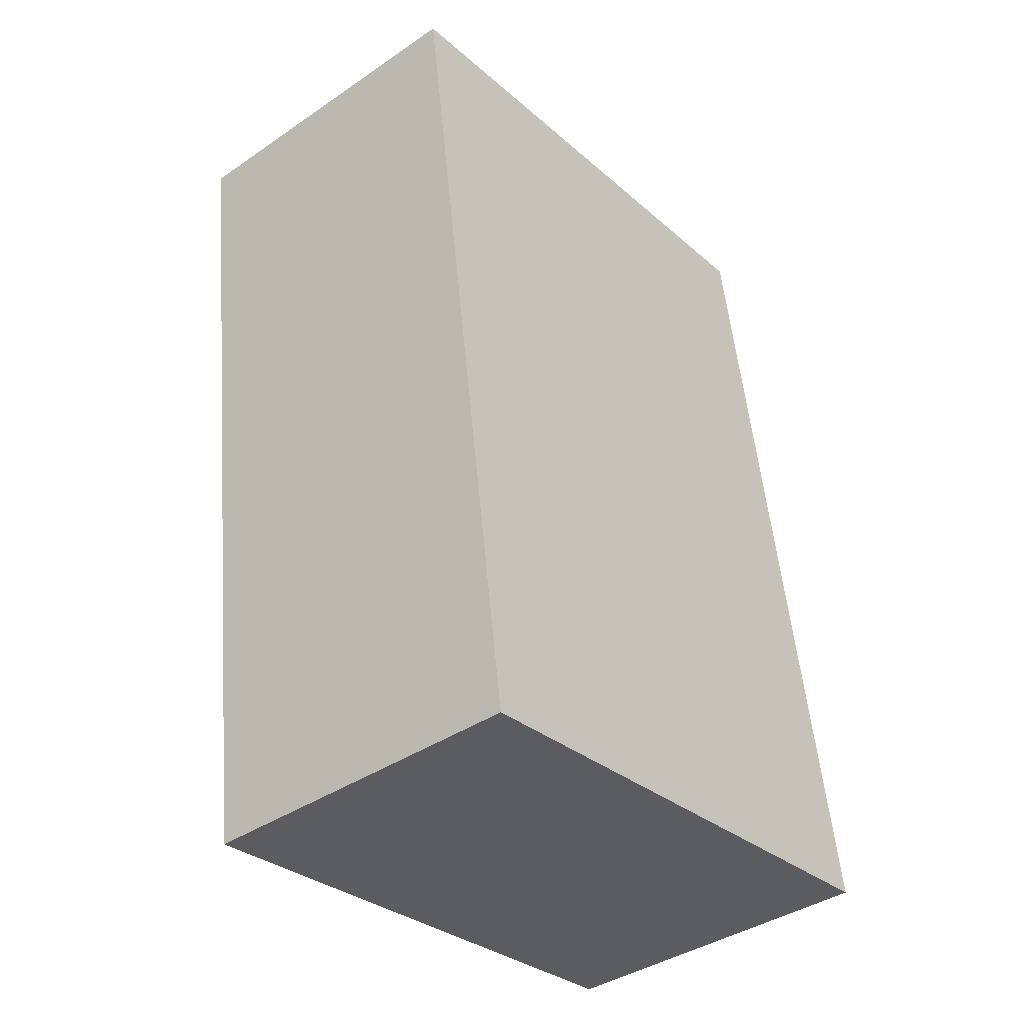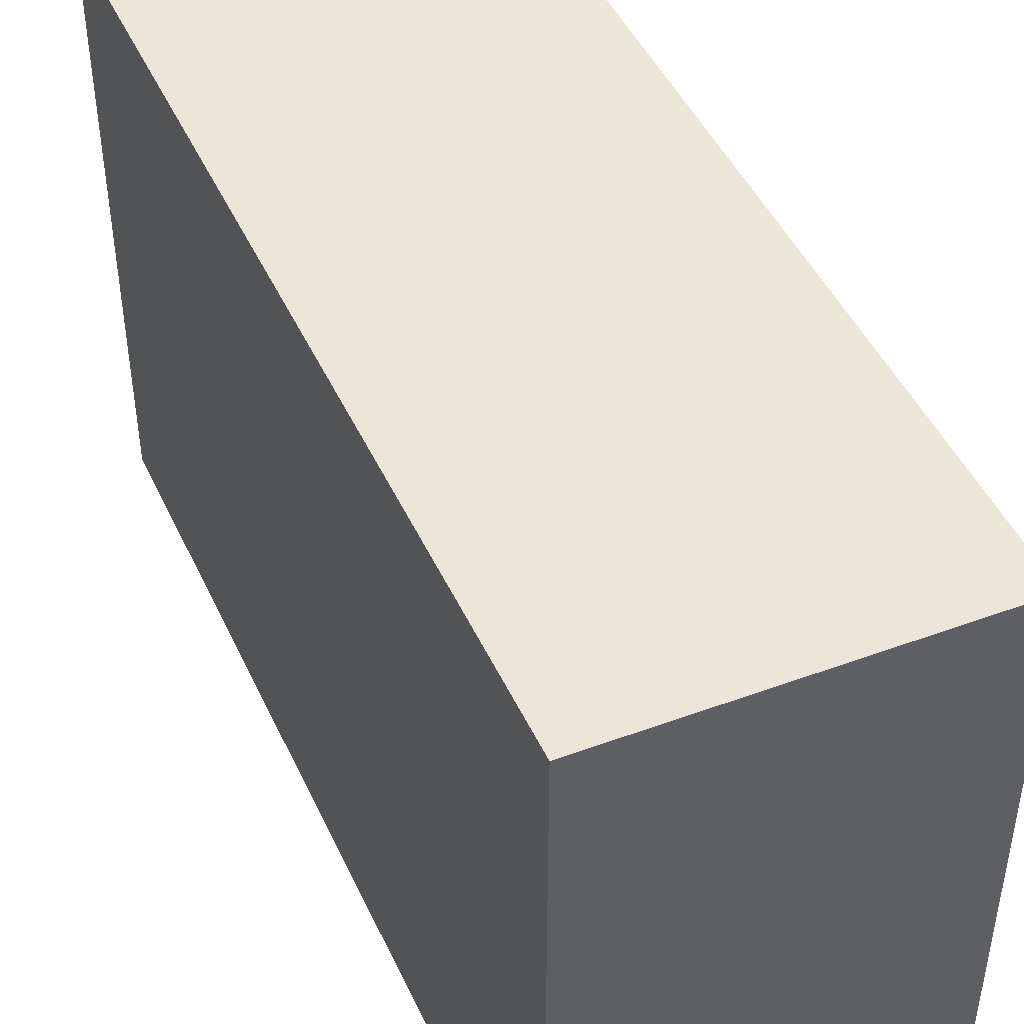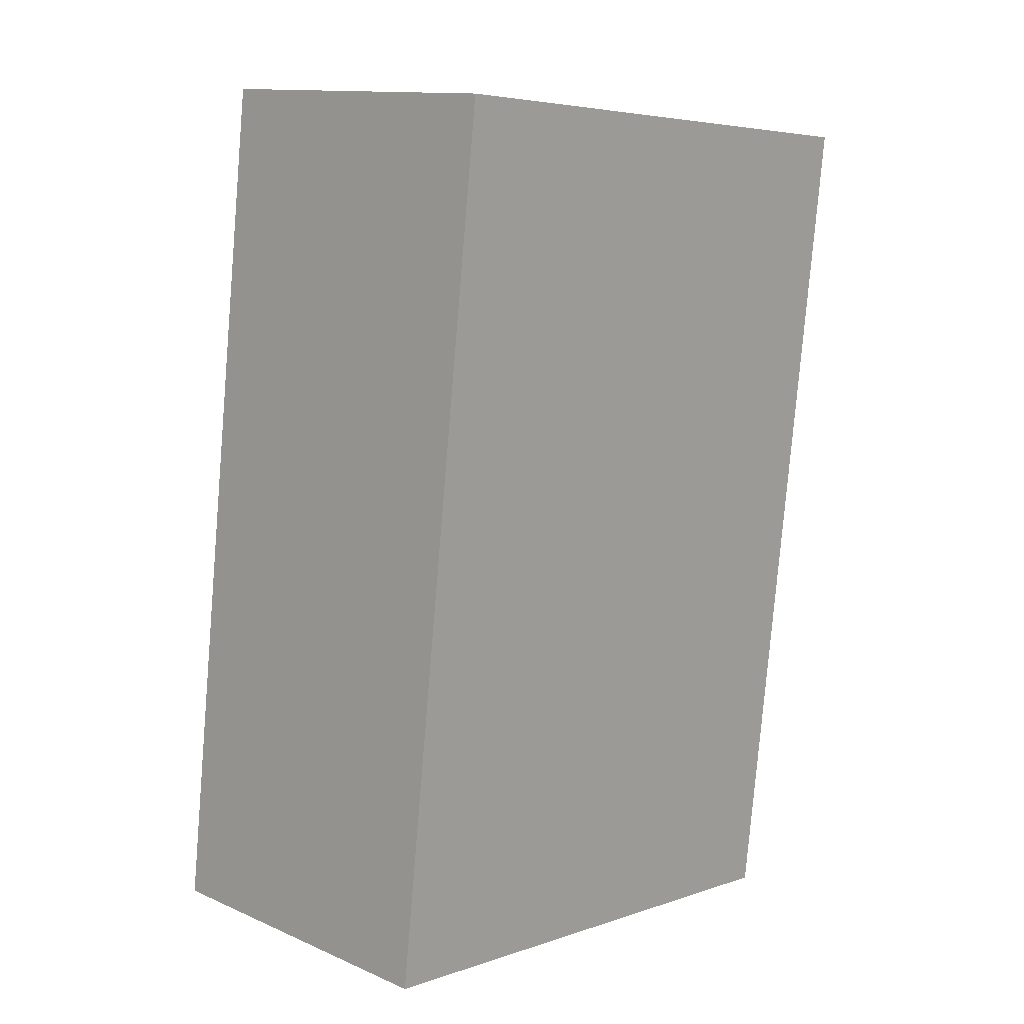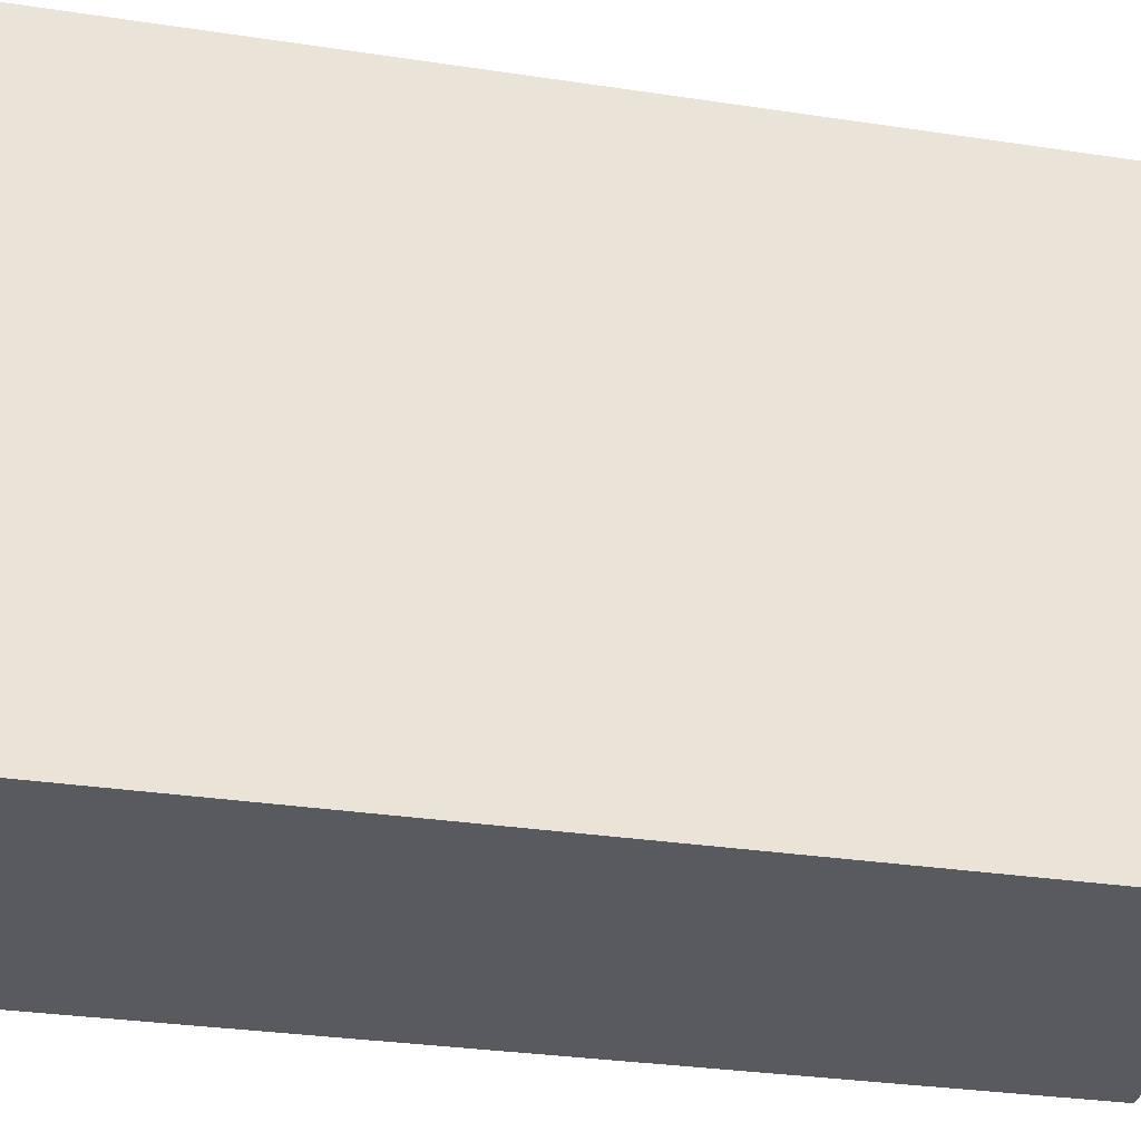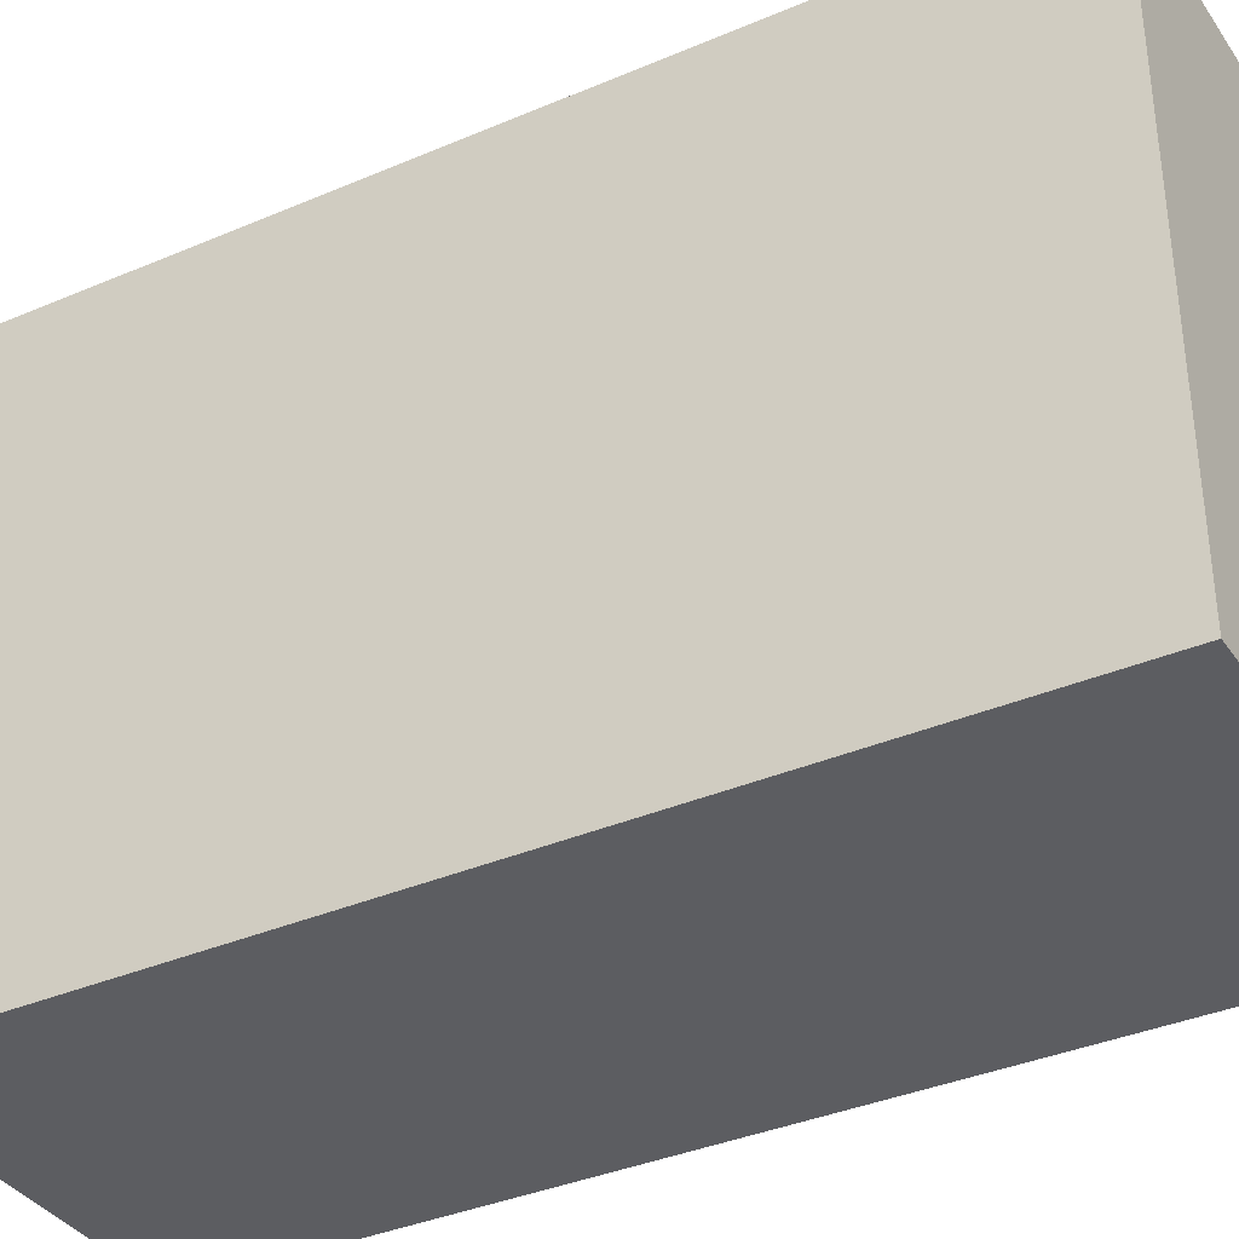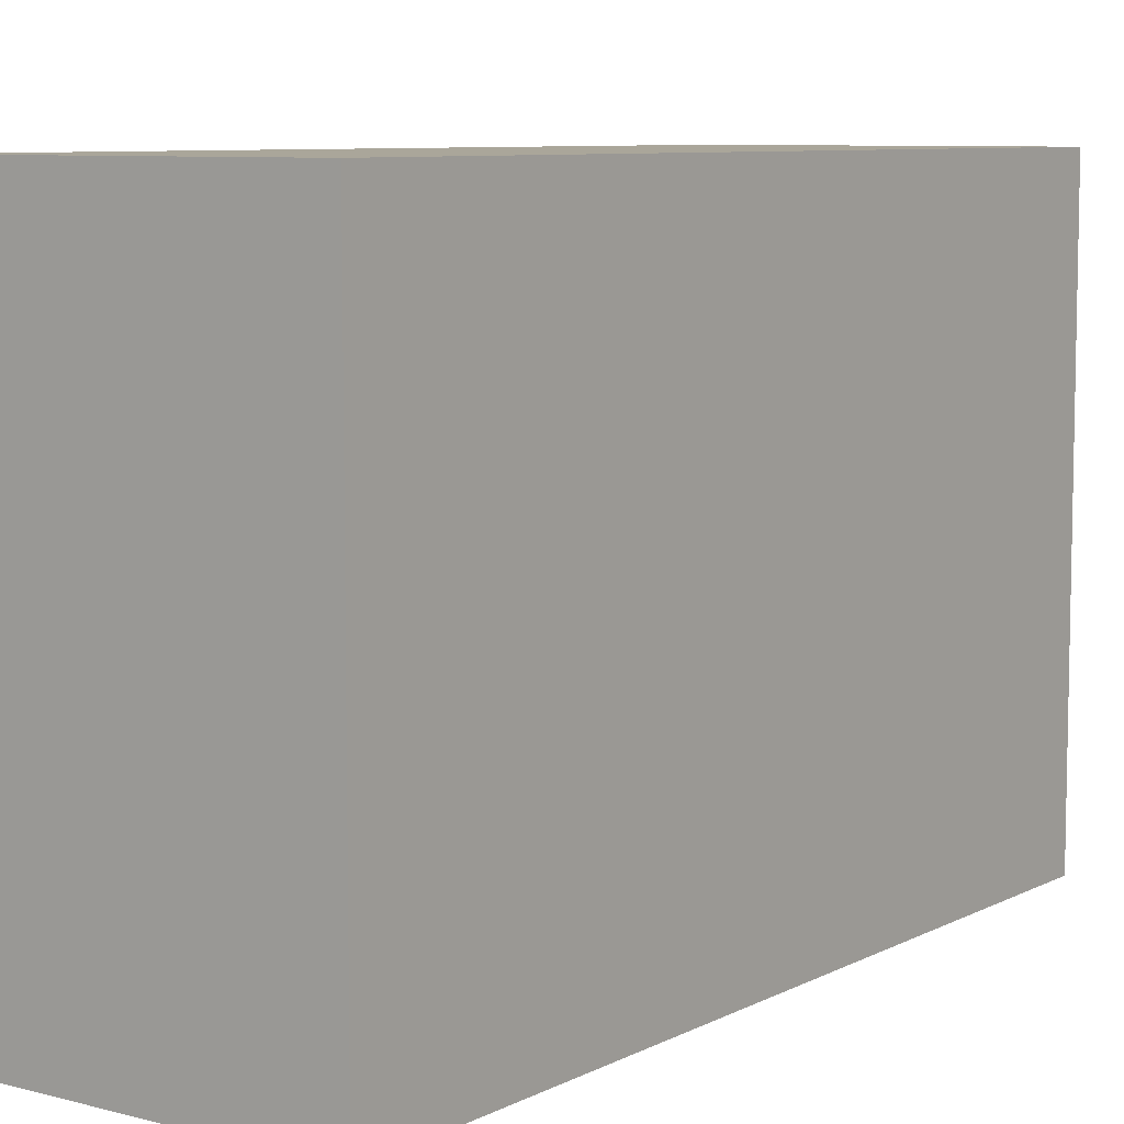
<metadata>
{"format":"obj","ext":"obj","renderer":"f3d","projection":"perspective","resolution":1024,"background":"white","views":[{"elev":-31.3,"azim":-140.5,"up":"+Z"},{"elev":46.4,"azim":-17.3,"up":"+Y"},{"elev":5.1,"azim":43.4,"up":"+Z"},{"elev":-30.5,"azim":-95.7,"up":"+Y"},{"elev":-36.9,"azim":-54.4,"up":"+Y"},{"elev":7.8,"azim":42.1,"up":"+Y"}]}
</metadata>
<code>
v  0.483 2.677 4.137
v  1.611 2.677 -0.162
v  0 2.677 1.639e-16
v  2.089 2.677 3.983
v  0 0 0
v  0.483 -2.533e-16 4.137
v  2.089 -2.439e-16 3.983
v  1.611 9.92e-18 -0.162
g defaultobject
f 1 2 3
f 2 1 4
f 5 1 3
f 1 5 6
f 6 4 1
f 4 6 7
f 7 2 4
f 2 7 8
f 8 3 2
f 3 8 5
f 8 6 5
f 6 8 7

</code>
